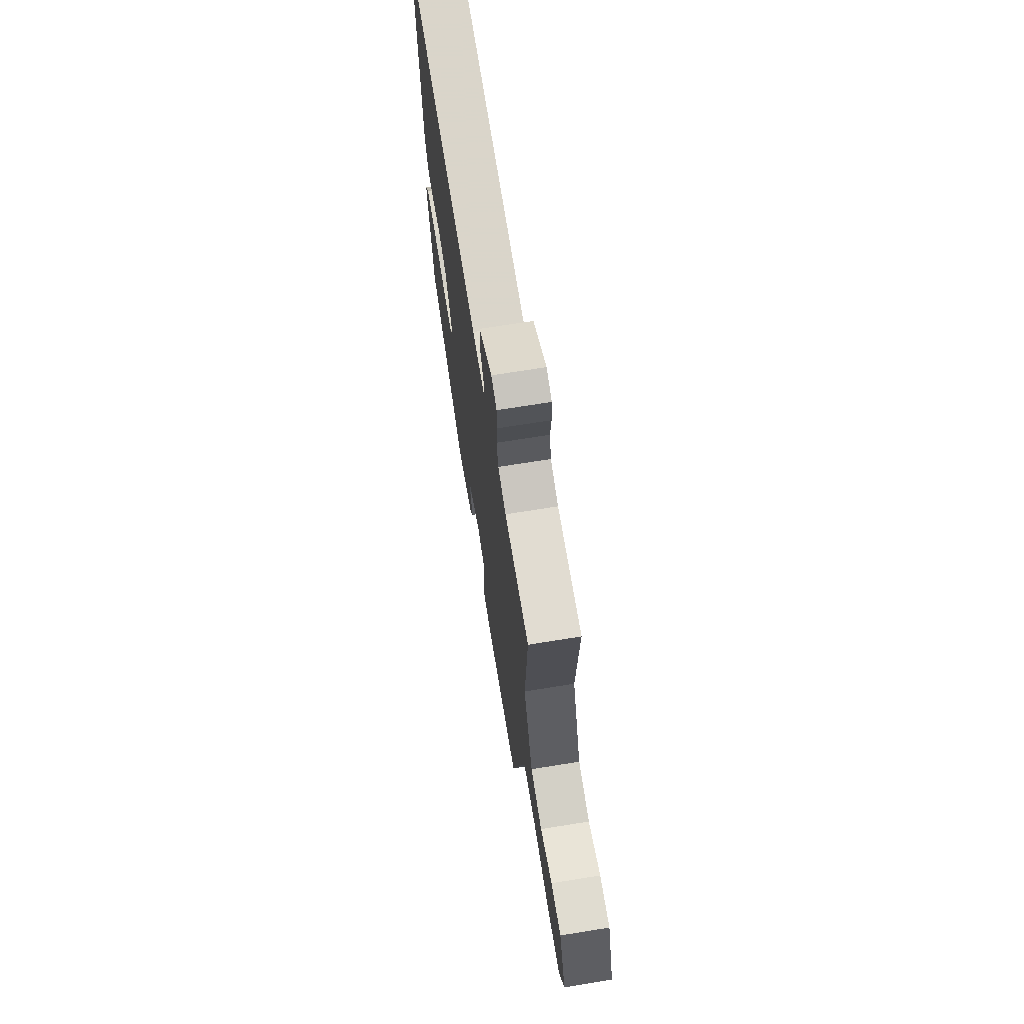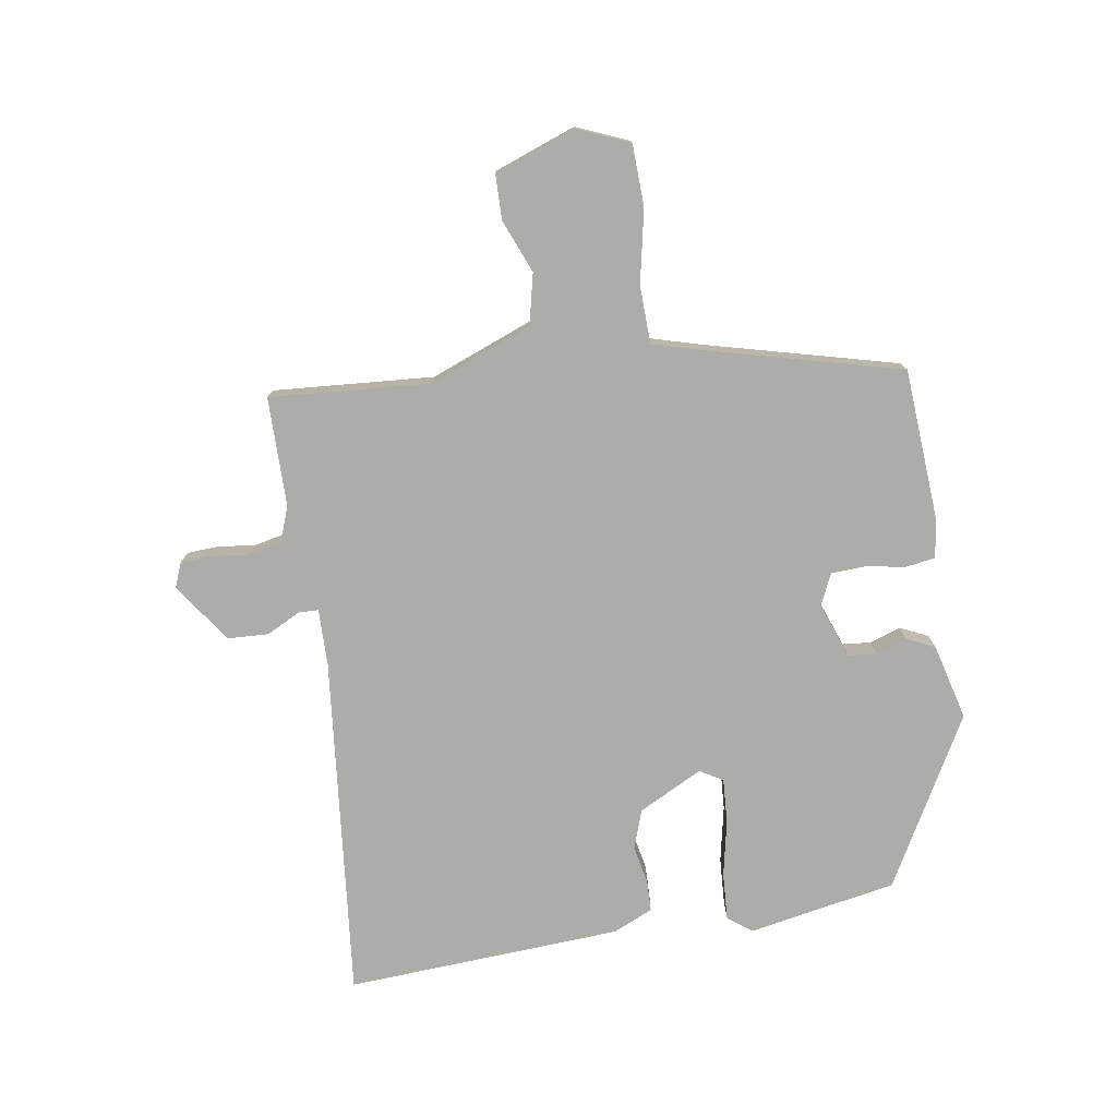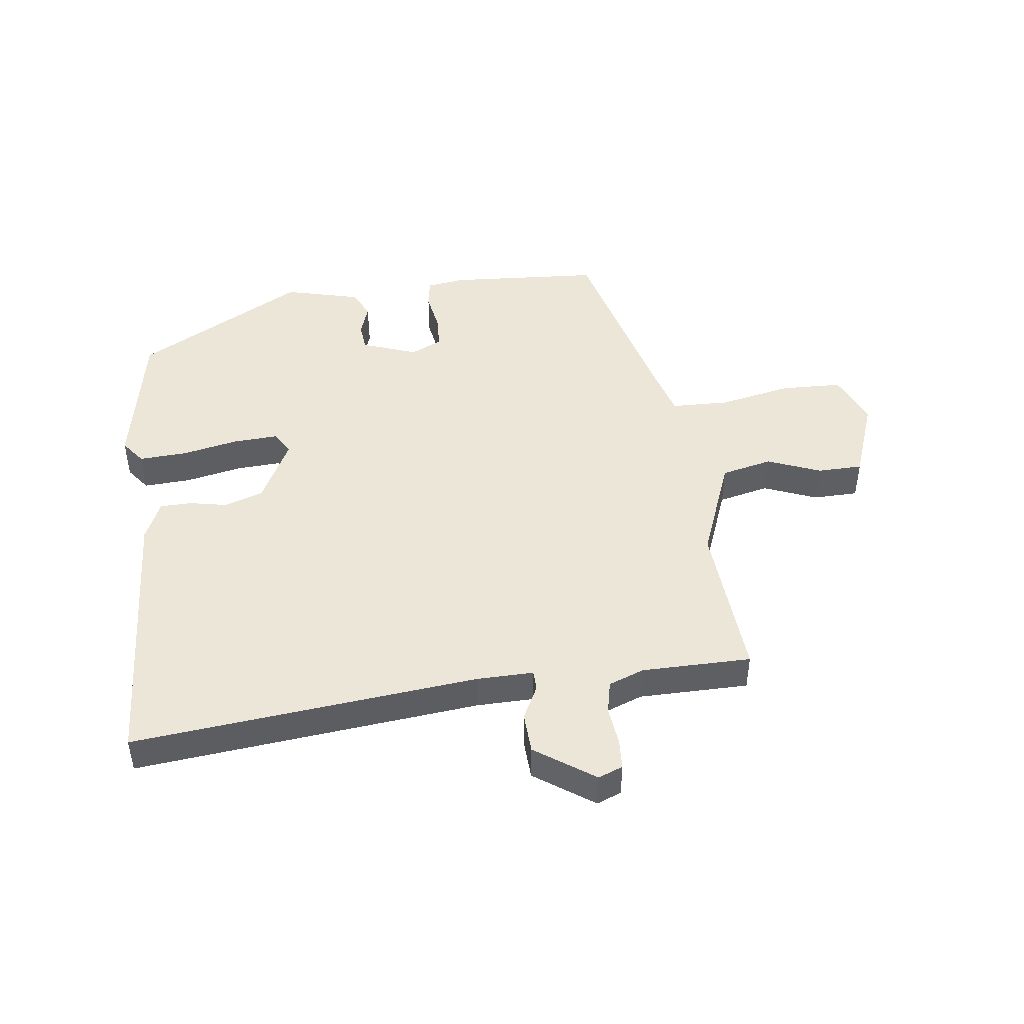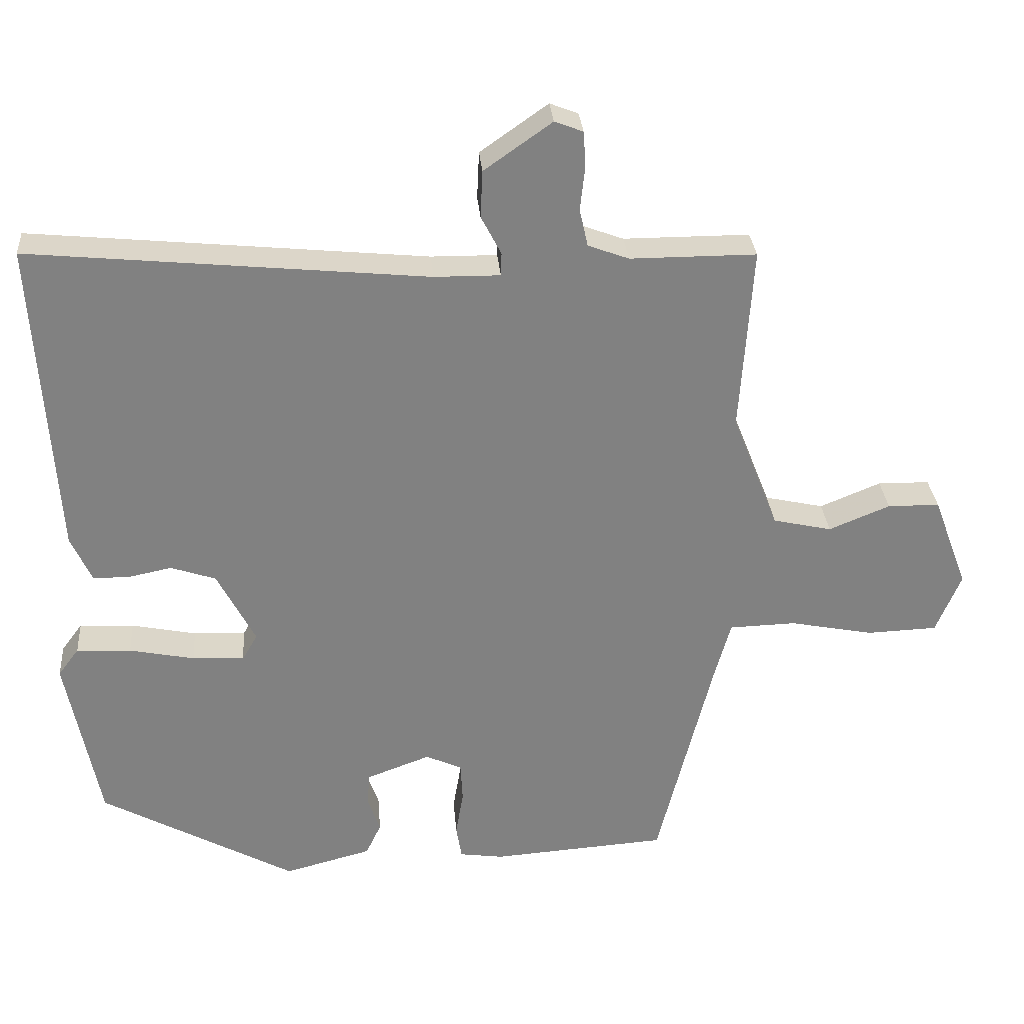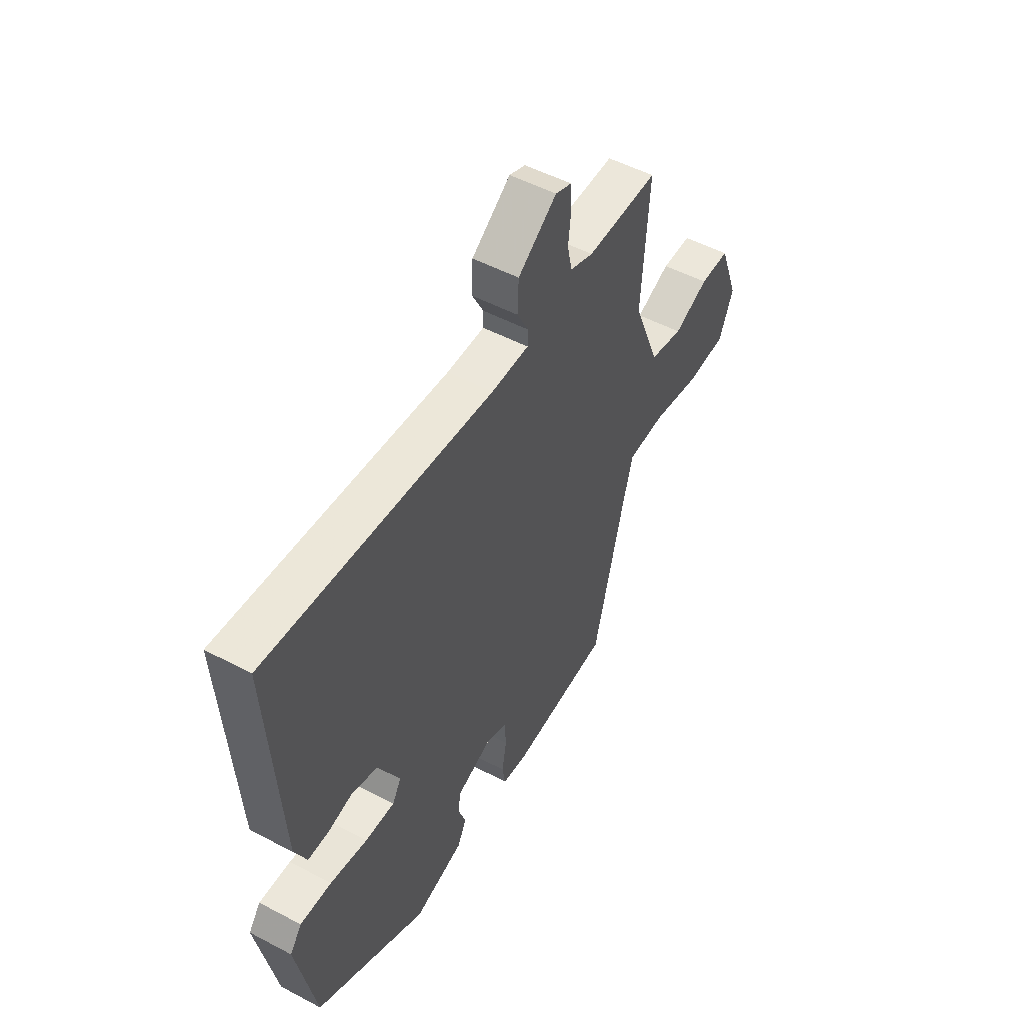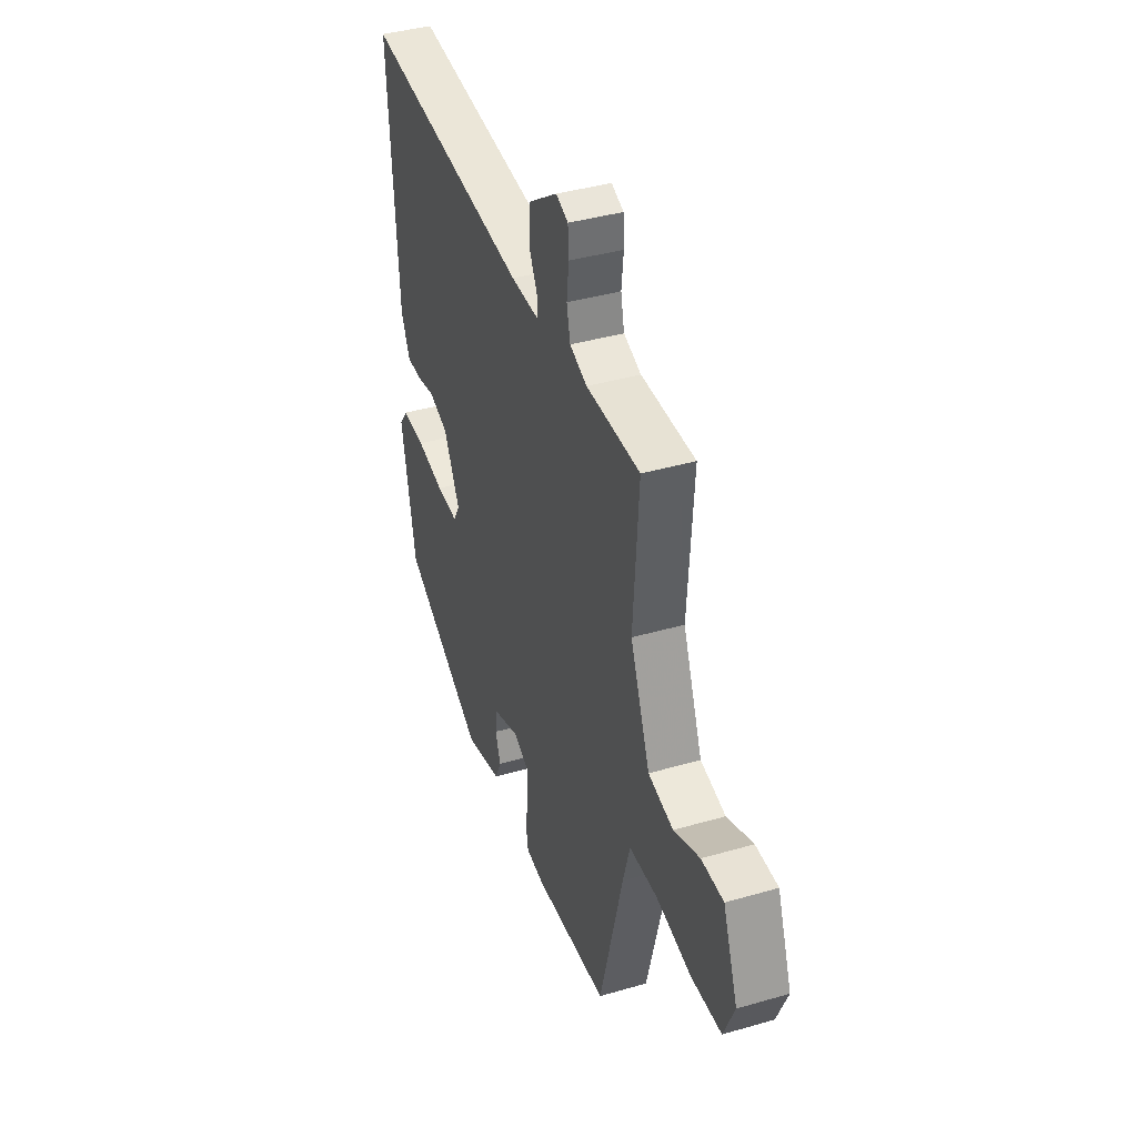
<metadata>
{"format":"obj","ext":"obj","renderer":"f3d","projection":"perspective","resolution":1024,"background":"white","views":[{"elev":69.0,"azim":80.8,"up":"+Z"},{"elev":-76.7,"azim":98.7,"up":"+Y"},{"elev":46.1,"azim":-7.6,"up":"+Y"},{"elev":30.0,"azim":-4.6,"up":"+Z"},{"elev":51.6,"azim":-60.2,"up":"+Z"},{"elev":39.9,"azim":70.3,"up":"+Z"}]}
</metadata>
<code>
v -0.491 0.07 -0.384
v -0.539 0.07 -0.138
v -0.509 0.07 -0.098
v -0.43 0.07 -0.102
v -0.336 0.07 -0.121
v -0.261 0.07 -0.125
v -0.239 0.07 -0.087
v -0.294 0.07 0.019
v -0.359 0.07 0.041
v -0.422 0.07 0.028
v -0.474 0.07 0.029
v -0.504 0.07 0.095
v -0.533 0.07 0.555
v 0.039 0.07 0.499
v 0.134 0.07 0.498
v 0.135 0.07 0.531
v 0.106 0.07 0.587
v 0.109 0.07 0.655
v 0.207 0.07 0.724
v 0.248 0.07 0.708
v 0.251 0.07 0.657
v 0.244 0.07 0.593
v 0.256 0.07 0.539
v 0.315 0.07 0.517
v 0.497 0.07 0.517
v 0.479 0.07 0.25
v 0.546 0.07 0.08
v 0.631 0.07 0.061
v 0.719 0.07 0.097
v 0.794 0.07 0.096
v 0.844 0.07 -0.038
v 0.808 0.07 -0.125
v 0.706 0.07 -0.129
v 0.585 0.07 -0.105
v 0.489 0.07 -0.108
v 0.465 0.07 -0.194
v 0.385 0.07 -0.512
v 0.131 0.07 -0.53
v 0.068 0.07 -0.521
v 0.06 0.07 -0.472
v 0.071 0.07 -0.406
v 0.068 0.07 -0.349
v 0.016 0.07 -0.325
v -0.076 0.07 -0.359
v -0.08 0.07 -0.406
v -0.062 0.07 -0.458
v -0.084 0.07 -0.505
v -0.21 0.07 -0.538
v -0.491 0 -0.384
v -0.539 0 -0.138
v -0.509 0 -0.098
v -0.43 0 -0.102
v -0.336 0 -0.121
v -0.261 0 -0.125
v -0.239 0 -0.087
v -0.294 0 0.019
v -0.359 0 0.041
v -0.422 0 0.028
v -0.474 0 0.029
v -0.504 0 0.095
v -0.533 0 0.555
v 0.039 0 0.499
v 0.134 0 0.498
v 0.135 0 0.531
v 0.106 0 0.587
v 0.109 0 0.655
v 0.207 0 0.724
v 0.248 0 0.708
v 0.251 0 0.657
v 0.244 0 0.593
v 0.256 0 0.539
v 0.315 0 0.517
v 0.497 0 0.517
v 0.479 0 0.25
v 0.546 0 0.08
v 0.631 0 0.061
v 0.719 0 0.097
v 0.794 0 0.096
v 0.844 0 -0.038
v 0.808 0 -0.125
v 0.706 0 -0.129
v 0.585 0 -0.105
v 0.489 0 -0.108
v 0.465 0 -0.194
v 0.385 0 -0.512
v 0.131 0 -0.53
v 0.068 0 -0.521
v 0.06 0 -0.472
v 0.071 0 -0.406
v 0.068 0 -0.349
v 0.016 0 -0.325
v -0.076 0 -0.359
v -0.08 0 -0.406
v -0.062 0 -0.458
v -0.084 0 -0.505
v -0.21 0 -0.538
f 3 4 5
f 2 3 5
f 1 2 5
f 48 1 5
f 47 48 5
f 46 47 5
f 45 46 5
f 44 45 5 6
f 43 44 6 7
f 42 43 7 8
f 39 40 41
f 38 39 41
f 37 38 41
f 36 37 41
f 35 36 41 42
f 32 33 34
f 31 32 34
f 30 31 34
f 29 30 34
f 28 29 34
f 27 28 34 35
f 35 42 8
f 27 35 8
f 26 27 8
f 20 21 22
f 19 20 22
f 18 19 22
f 17 18 22
f 16 17 22
f 15 16 22 23
f 12 13 14
f 11 12 14
f 10 11 14
f 9 10 14
f 9 14 15
f 8 9 15
f 26 8 15
f 25 26 15
f 24 25 15
f 15 23 24
f 53 52 51
f 53 51 50
f 53 50 49
f 53 49 96
f 53 96 95
f 53 95 94
f 53 94 93
f 54 53 93 92
f 55 54 92 91
f 56 55 91 90
f 89 88 87
f 89 87 86
f 89 86 85
f 89 85 84
f 90 89 84 83
f 82 81 80
f 82 80 79
f 82 79 78
f 82 78 77
f 82 77 76
f 83 82 76 75
f 56 90 83
f 56 83 75
f 56 75 74
f 70 69 68
f 70 68 67
f 70 67 66
f 70 66 65
f 70 65 64
f 71 70 64 63
f 62 61 60
f 62 60 59
f 62 59 58
f 62 58 57
f 63 62 57
f 63 57 56
f 63 56 74
f 63 74 73
f 63 73 72
f 72 71 63
f 1 49 50 2
f 2 50 51 3
f 3 51 52 4
f 4 52 53 5
f 5 53 54 6
f 6 54 55 7
f 7 55 56 8
f 8 56 57 9
f 9 57 58 10
f 10 58 59 11
f 11 59 60 12
f 12 60 61 13
f 13 61 62 14
f 14 62 63 15
f 15 63 64 16
f 16 64 65 17
f 17 65 66 18
f 18 66 67 19
f 19 67 68 20
f 20 68 69 21
f 21 69 70 22
f 22 70 71 23
f 23 71 72 24
f 24 72 73 25
f 25 73 74 26
f 26 74 75 27
f 27 75 76 28
f 28 76 77 29
f 29 77 78 30
f 30 78 79 31
f 31 79 80 32
f 32 80 81 33
f 33 81 82 34
f 34 82 83 35
f 35 83 84 36
f 36 84 85 37
f 37 85 86 38
f 38 86 87 39
f 39 87 88 40
f 40 88 89 41
f 41 89 90 42
f 42 90 91 43
f 43 91 92 44
f 44 92 93 45
f 45 93 94 46
f 46 94 95 47
f 47 95 96 48
f 48 96 49 1

</code>
